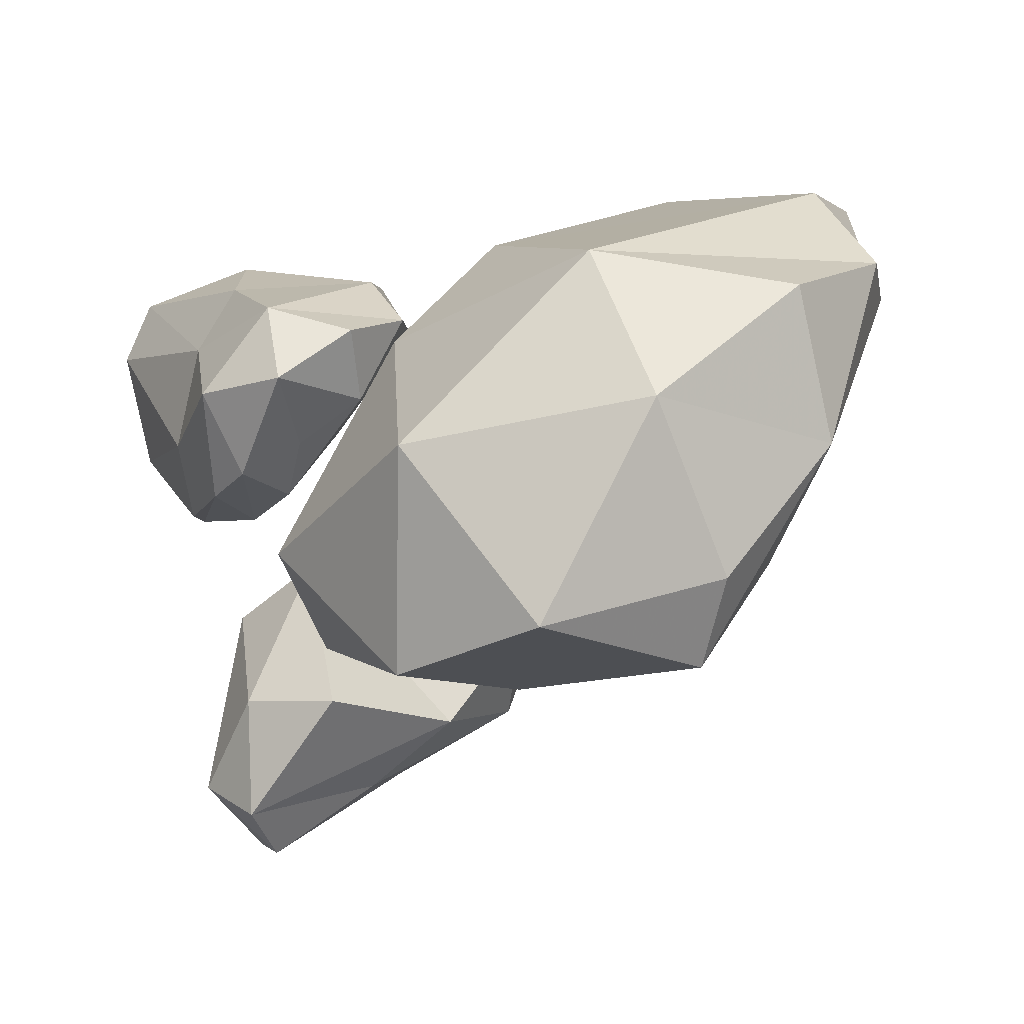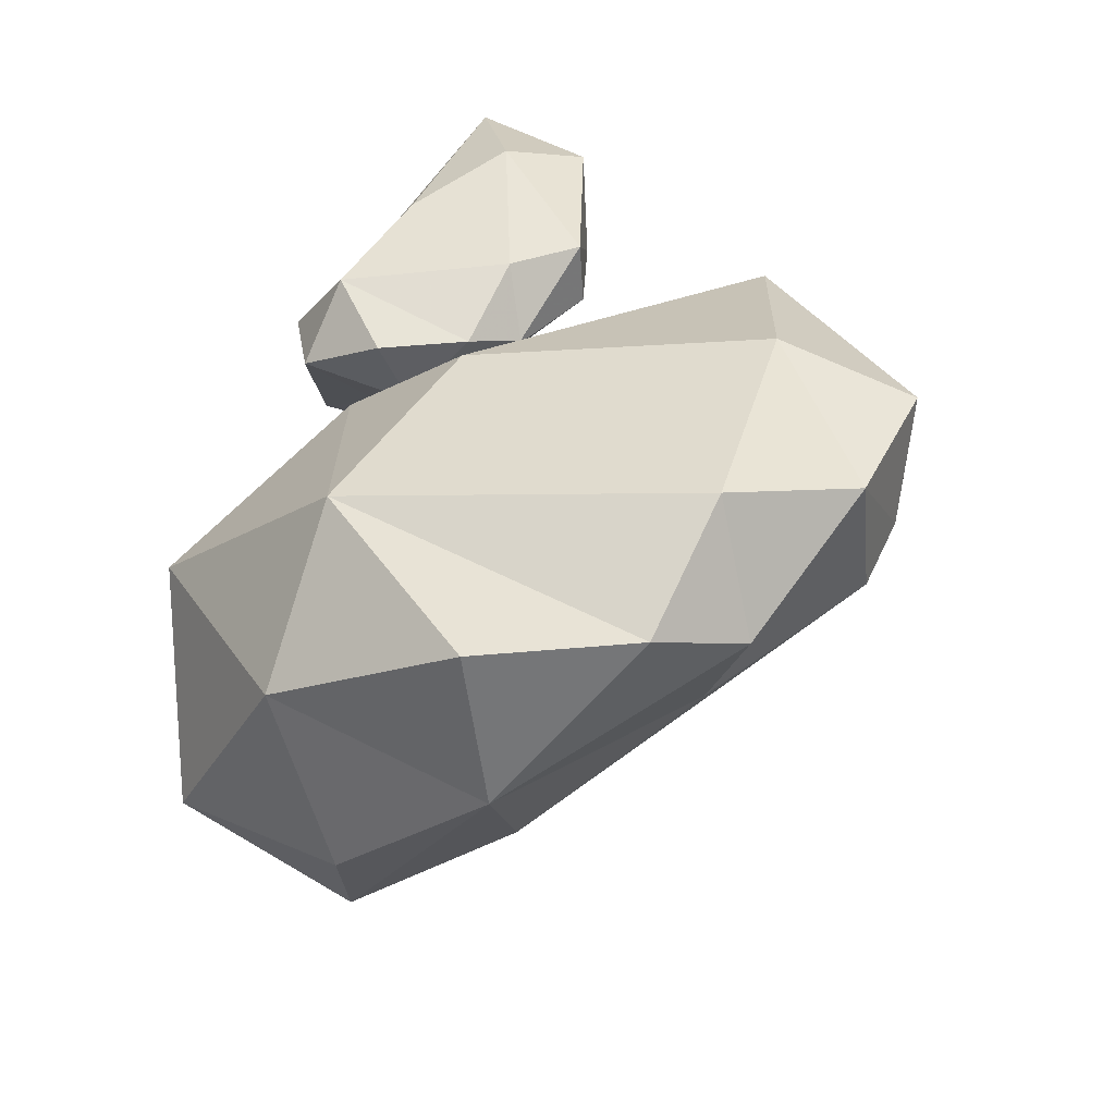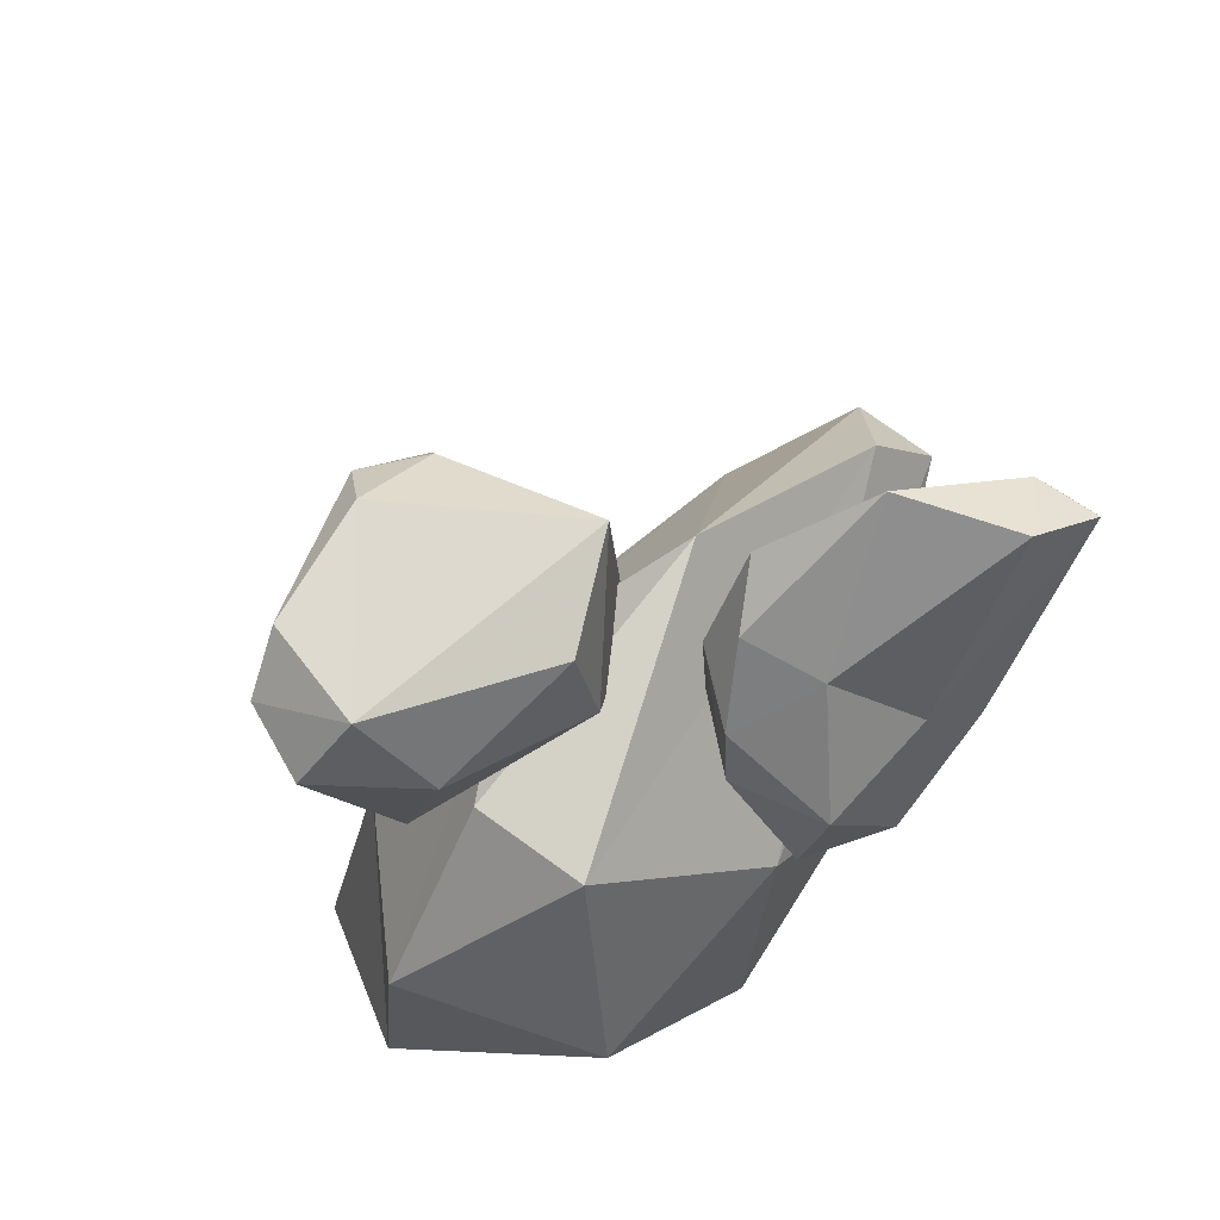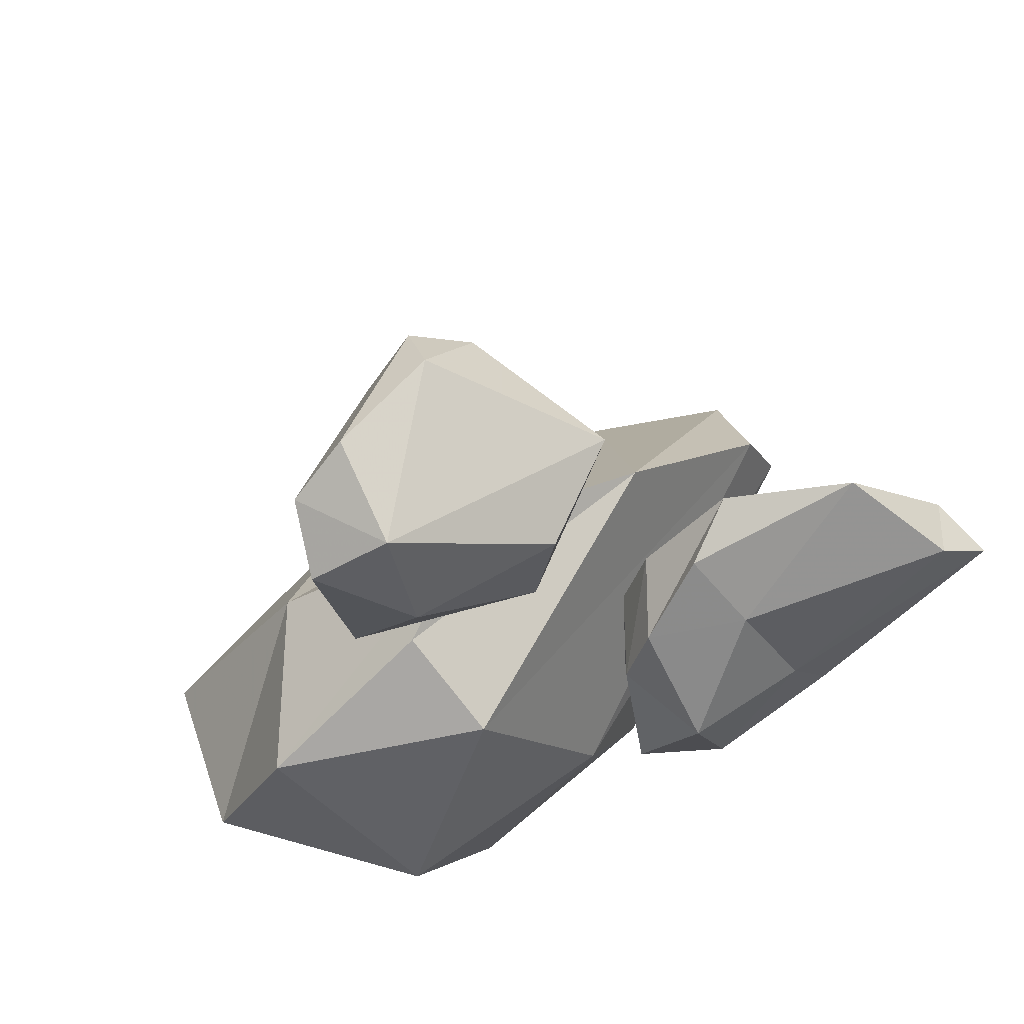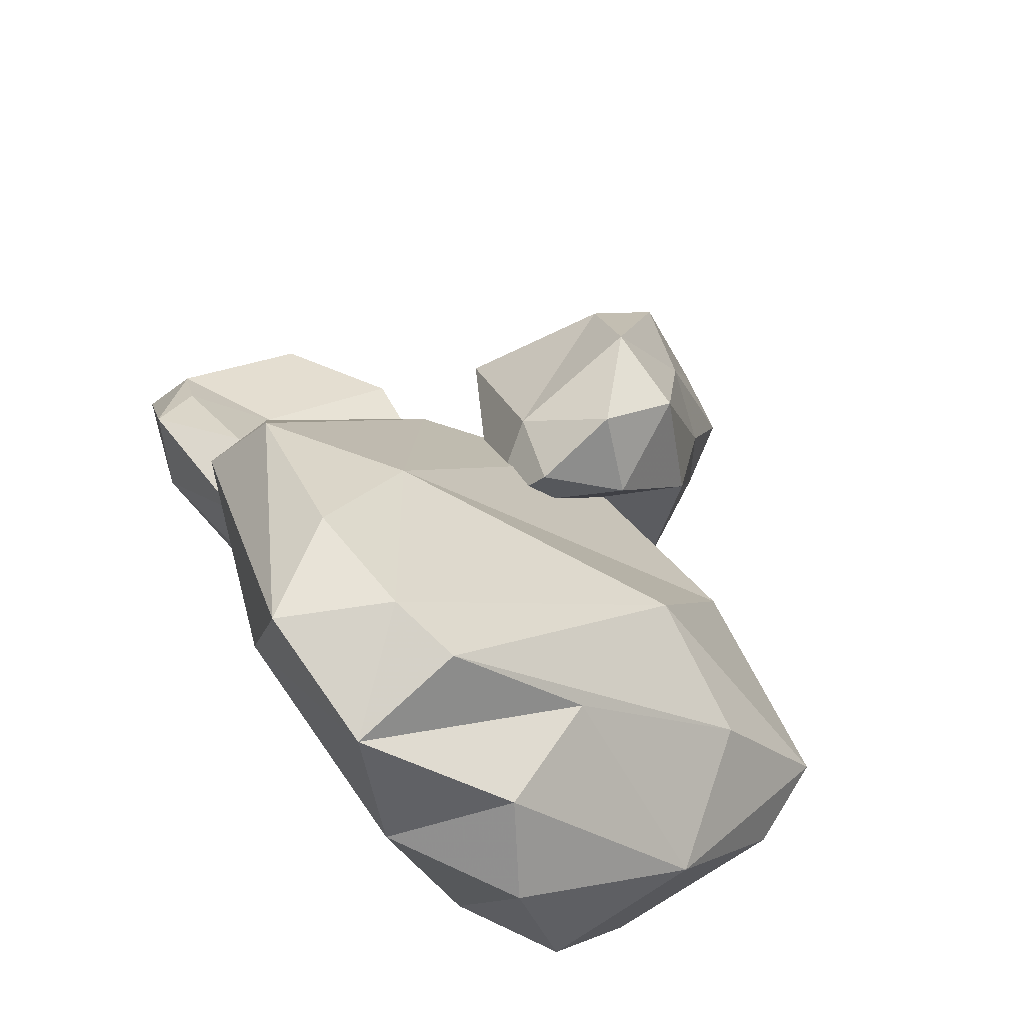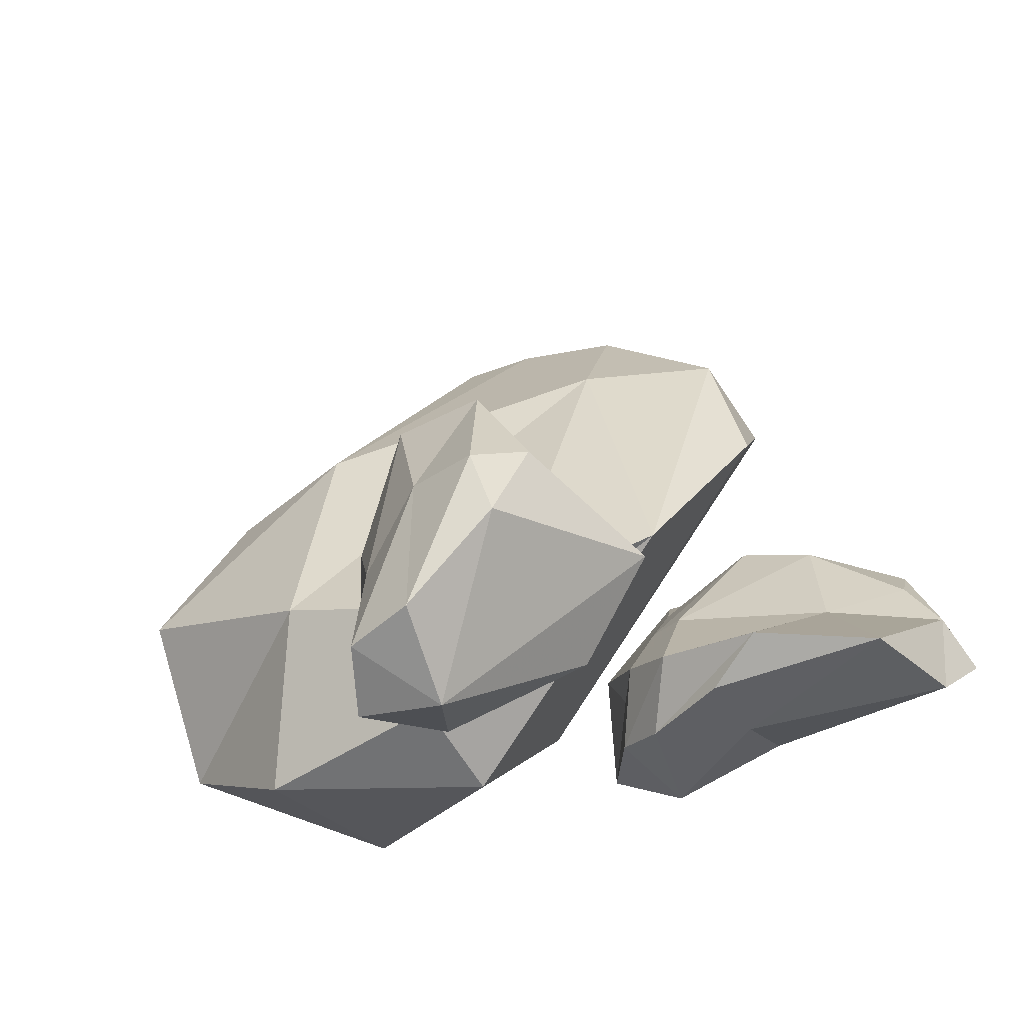
<metadata>
{"format":"obj","ext":"obj","renderer":"f3d","projection":"perspective","resolution":1024,"background":"white","views":[{"elev":9.0,"azim":52.8,"up":"+Z"},{"elev":43.1,"azim":105.3,"up":"+Z"},{"elev":-46.9,"azim":-118.0,"up":"+Y"},{"elev":-49.1,"azim":-139.9,"up":"+Y"},{"elev":69.3,"azim":51.7,"up":"+Y"},{"elev":-27.1,"azim":-150.4,"up":"+Y"}]}
</metadata>
<code>
v -8.82 -1.77 2.87
v -6.03 -2.54 2.63
v -8.92 -2.76 1.45
v -6.72 -3.92 0.65
v -9.23 -3.21 -0.89
v -7.33 -3.29 -1.89
v -9.18 -2.84 -2.65
v -4.54 -1.22 2.14
v -4.8 -3.04 1.13
v -6.21 -3.19 -1.23
v -8.63 5.25 1.21
v -2.74 -1.24 1.99
v -8.1 6.47 3.02
v -2.46 1.36 4.08
v -3.56 7.56 4.96
v 1.55 7.56 5.26
v 0.16 10.02 4.76
v 2.82 8.51 2.83
v 1.87 7.52 0.21
v 5.6 4.23 0.12
v 3.75 4.21 -2.76
v 5.11 1.06 -4.38
v 0.71 5.12 -3.27
v 0.26 0 -5.62
v 4.48 -2.72 -3.15
v 1.2 -3.94 -4.57
v -5.22 -1.03 -5.38
v -3.11 -2.91 -4.88
v -7.78 1.3 -2.62
v -3.26 -4.05 -2.62
v -12.77 -2.07 -1.74
v -10.33 -1.89 -3.02
v -7.96 -1.83 -2.67
v -6.75 -1.6 -1.92
v -5.95 -1.77 -0.59
v -4.96 -0.7 0.47
v -5.14 0.64 2.25
v -7.04 1.03 3.04
v -10.92 -0.18 3.23
v -13.64 -1.5 2.19
v -13.3 -2.39 0.87
v -13.27 -0.6 1.15
v -11.92 1.39 2.69
v -8.4 2.25 2.77
v -6.06 1.54 1.77
v -6.48 0.86 0.78
v -8.29 2.36 1.42
v -9.98 2.01 1.51
v -12.29 0.54 1.52
v -10.82 -0.23 0.21
v -7.46 -0.05 -0.72
v -6.71 -0.2 -0.54
v 1.28 -3.91 0.28
v 5.17 -0.29 1.4
v 2.42 0.18 4.19
v 4.2 6.91 3.78
v 5.16 3.62 3.47
v 5.82 1.1 -2.39
v -7.42 8.14 1.77
v -2.88 10.51 4.63
v -1.62 10.49 2.43
v -0.03 10.22 2.16
v -4.78 7.66 -0.04
v -4.12 10.19 2.45
v -5.82 -3.05 -10.11
v -5.66 -4.59 -8.42
v -4.35 -3.55 -9.86
v -3.78 -4.55 -8.64
v -3.78 -1.24 -8.52
v -2.59 0.15 -6.95
v -3.8 2.77 -7.33
v -2.82 2.43 -5.04
v -4.09 3.91 -5.51
v -4.09 3.09 -3.58
v -5.72 2.66 -4.2
v -4.76 1.62 -2.45
v -5.48 -1.84 -3.47
v -2.4 -3.22 -5.92
v -4.47 -4.17 -6.19
v -7.18 -2.69 -4.88
v -8.72 -0.49 -5
v -7.48 1.03 -7.99
v -5.87 3.05 -7.44
v -5.1 0.44 -8.79
v -6.81 0.5 -9.32
v -7.39 -0.92 -9.38
o Node 0
f 3 2 1
f 4 2 3
f 5 4 3
f 6 4 5
f 7 6 5
f 7 6 7
f 8 7 7
f 8 7 8
f 2 8 8
f 9 8 2
f 4 9 2
f 10 9 4
f 6 10 4
f 6 10 6
f 11 6 6
f 11 6 11
f 12 11 11
f 13 11 12
f 14 13 12
f 15 13 14
f 16 15 14
f 17 15 16
f 18 17 16
f 19 17 18
f 20 19 18
f 21 19 20
f 22 21 20
f 23 21 22
f 22 23 22
f 24 23 22
f 25 24 22
f 24 24 25
f 26 24 25
f 27 24 26
f 28 27 26
f 29 27 28
f 30 29 28
f 30 29 30
f 5 30 30
f 5 30 5
f 31 5 5
f 7 5 31
f 32 7 31
f 6 7 32
f 33 6 32
f 10 6 33
f 34 10 33
f 10 10 34
f 35 10 34
f 9 10 35
f 36 9 35
f 8 9 36
f 37 8 36
f 2 8 37
f 38 2 37
f 1 2 38
f 39 1 38
f 1 1 39
f 40 1 39
f 3 1 40
f 41 3 40
f 41 3 41
f 5 41 41
f 5 41 5
f 41 5 5
f 31 5 41
f 41 31 41
f 42 31 41
f 40 42 41
f 43 42 40
f 39 43 40
f 44 43 39
f 38 44 39
f 45 44 38
f 37 45 38
f 45 45 37
f 36 45 37
f 45 45 36
f 46 45 36
f 44 45 46
f 47 44 46
f 44 44 47
f 48 44 47
f 43 44 48
f 49 43 48
f 42 43 49
f 50 42 49
f 31 42 50
f 50 31 50
f 32 31 50
f 50 32 50
f 33 32 50
f 51 33 50
f 34 33 51
f 52 34 51
f 34 34 52
f 36 34 52
f 35 34 36
f 35 35 36
f 36 35 35
f 36 36 35
f 46 36 36
f 52 46 36
f 47 46 52
f 51 47 52
f 48 47 51
f 50 48 51
f 49 48 50
f 49 49 50
f 28 49 49
f 28 28 49
f 30 28 28
f 26 30 28
f 53 30 26
f 25 53 26
f 53 53 25
f 54 53 25
f 53 53 54
f 55 53 54
f 53 53 55
f 12 53 55
f 30 53 12
f 30 30 12
f 12 30 30
f 12 12 30
f 14 12 12
f 55 14 12
f 16 14 55
f 56 16 55
f 18 16 56
f 56 18 56
f 20 18 56
f 56 20 56
f 57 20 56
f 55 57 56
f 57 57 55
f 54 57 55
f 20 57 54
f 58 20 54
f 22 20 58
f 58 22 58
f 25 22 58
f 54 25 58
f 54 25 54
f 30 54 54
f 30 54 30
f 11 30 30
f 29 30 11
f 11 29 11
f 59 29 11
f 13 59 11
f 60 59 13
f 15 60 13
f 60 60 15
f 17 60 15
f 61 60 17
f 17 61 17
f 62 61 17
f 19 62 17
f 62 62 19
f 21 62 19
f 62 62 21
f 23 62 21
f 61 62 23
f 23 61 23
f 63 61 23
f 24 63 23
f 63 63 24
f 27 63 24
f 63 63 27
f 29 63 27
f 63 63 29
f 59 63 29
f 64 63 59
f 60 64 59
f 64 64 60
f 61 64 60
f 63 64 61
f 63 63 61
f 65 63 63
f 65 65 63
f 66 65 65
f 67 66 65
f 68 66 67
f 69 68 67
f 70 68 69
f 71 70 69
f 72 70 71
f 73 72 71
f 74 72 73
f 75 74 73
f 74 74 75
f 76 74 75
f 72 74 76
f 77 72 76
f 70 72 77
f 78 70 77
f 68 70 78
f 79 68 78
f 66 68 79
f 80 66 79
f 81 66 80
f 80 81 80
f 77 81 80
f 79 77 80
f 78 77 79
f 78 78 79
f 77 78 78
f 77 77 78
f 81 77 77
f 76 81 77
f 81 81 76
f 75 81 76
f 82 81 75
f 75 82 75
f 83 82 75
f 73 83 75
f 83 83 73
f 71 83 73
f 84 83 71
f 69 84 71
f 84 84 69
f 67 84 69
f 84 84 67
f 65 84 67
f 84 84 65
f 85 84 65
f 83 84 85
f 85 83 85
f 82 83 85
f 86 82 85
f 81 82 86
f 86 81 86
f 66 81 86
f 86 66 86
f 65 66 86
f 85 65 86
f 85 65 85
f 11 85 85
f 11 85 11
f 30 11 11
f 12 11 30
f 12 12 30
f 5 12 12
f 5 5 12
f 41 5 5
f 3 41 5

</code>
